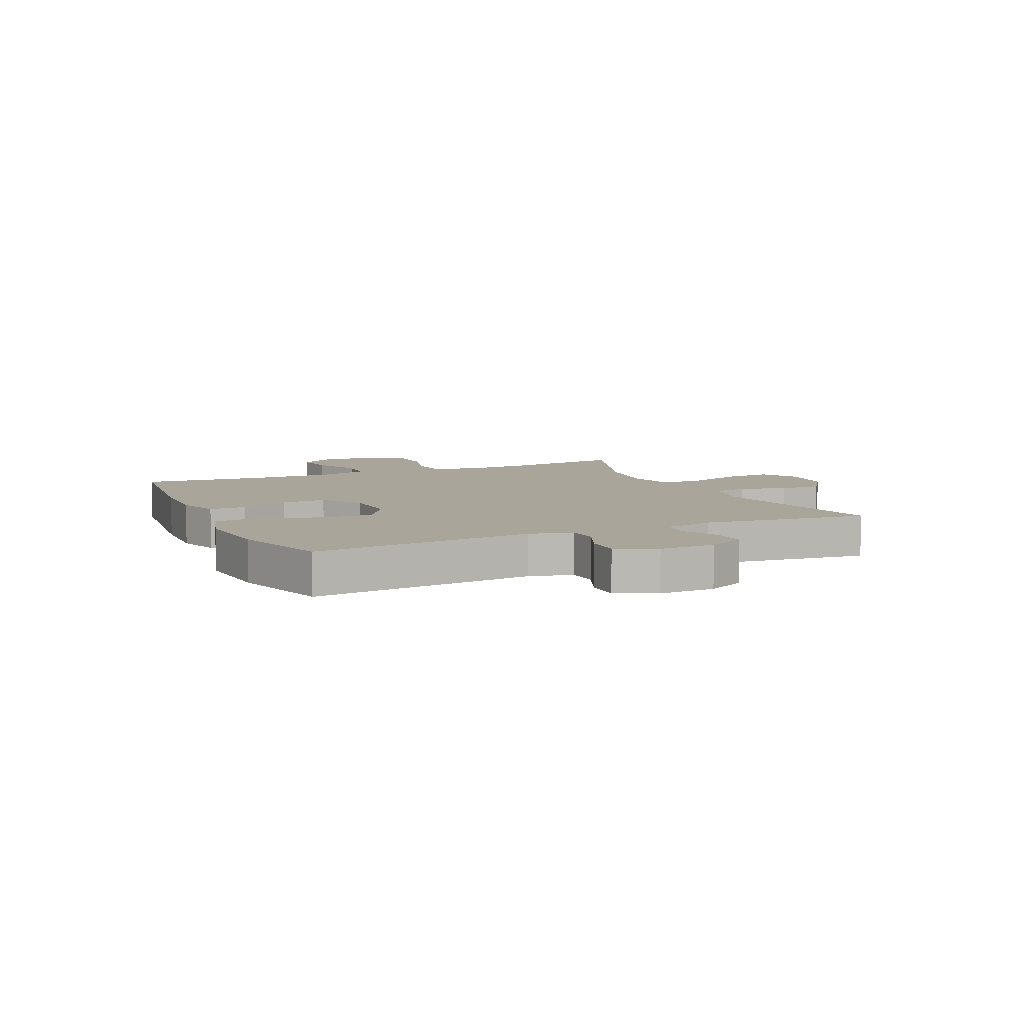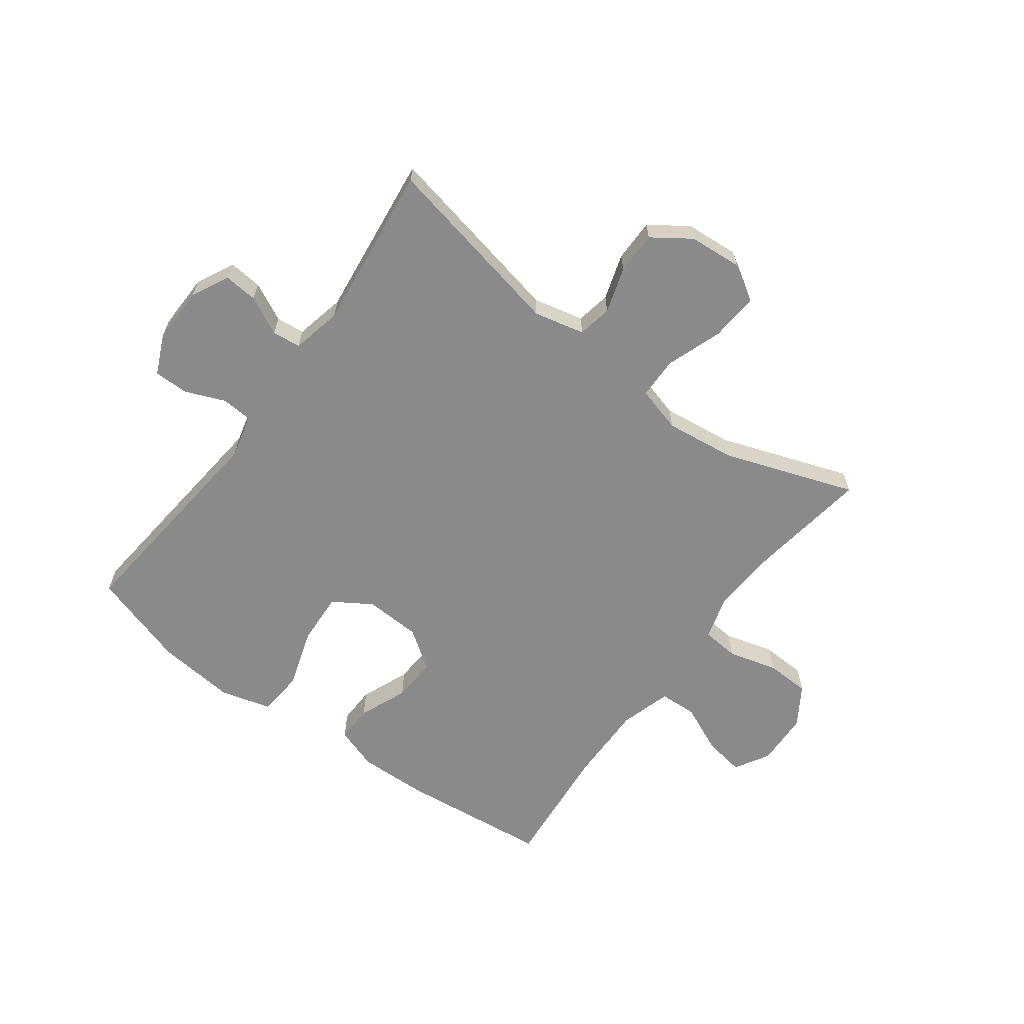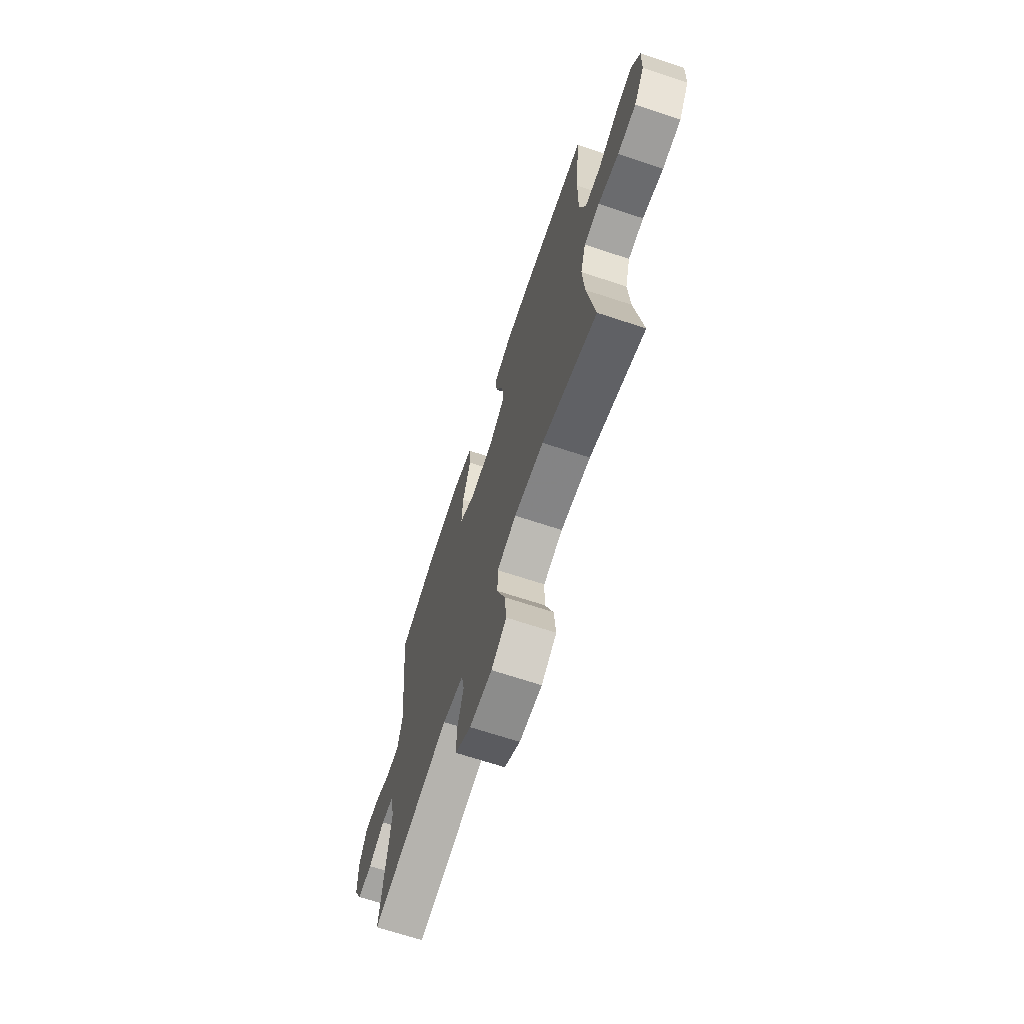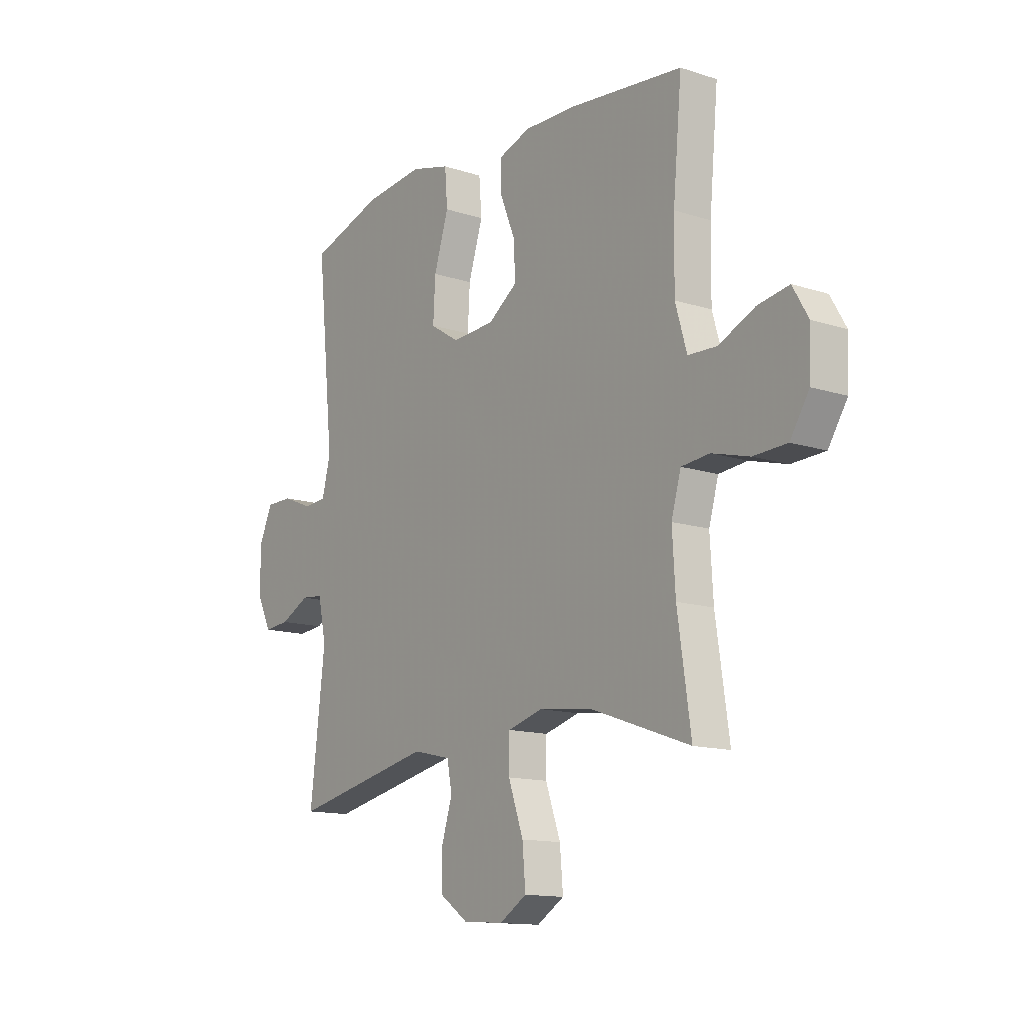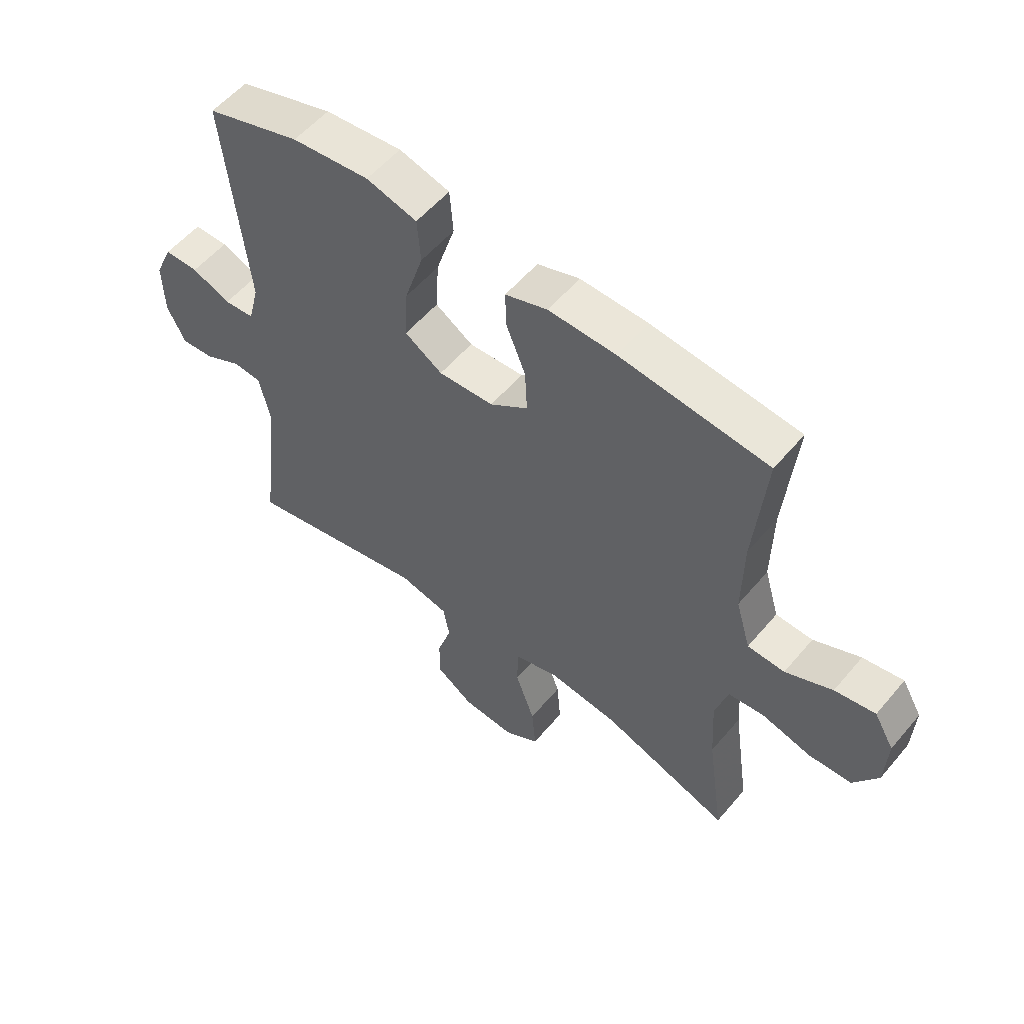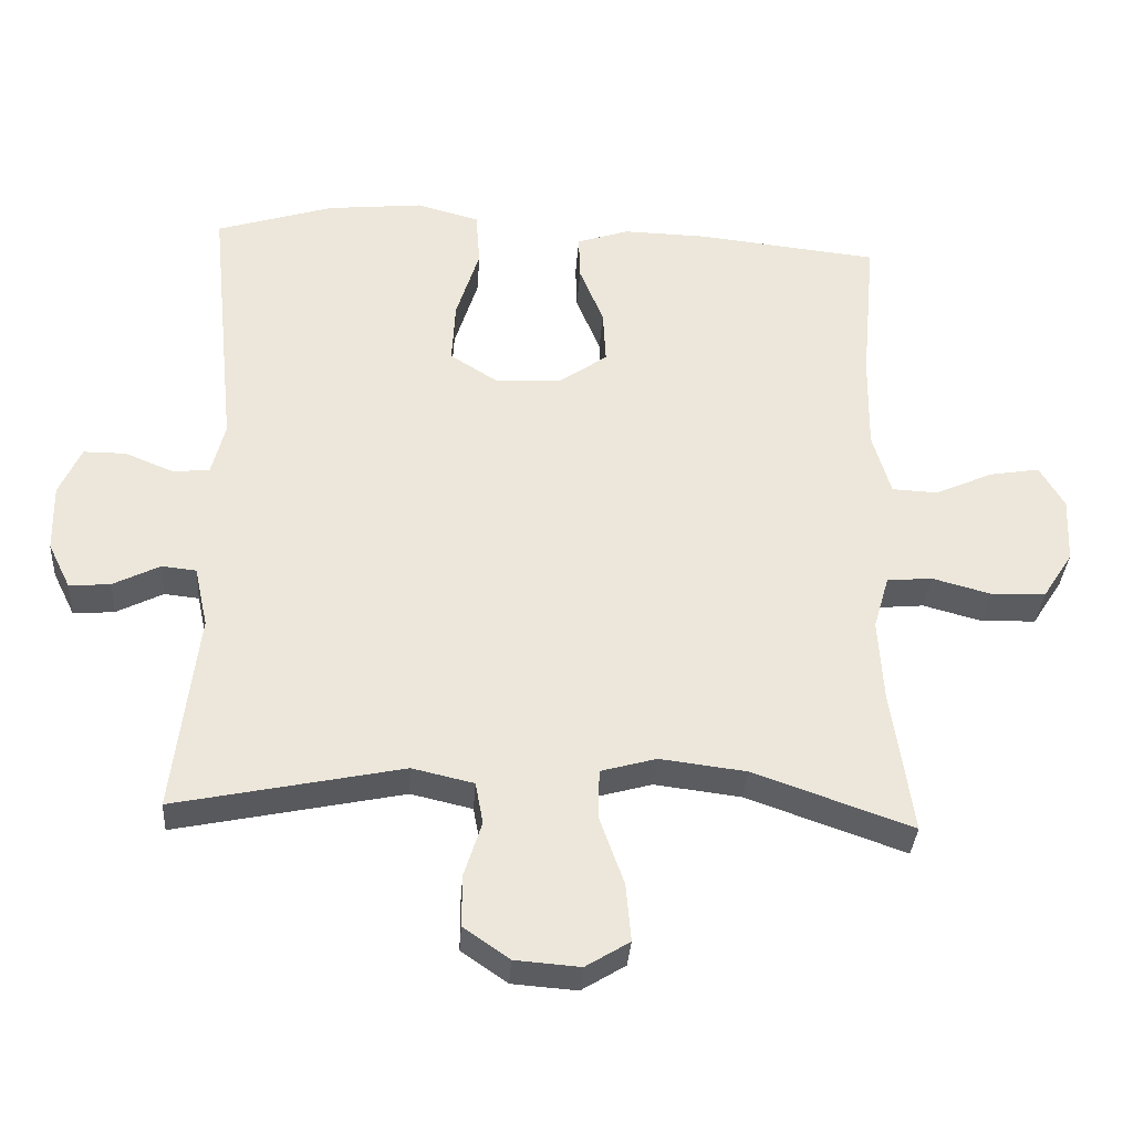
<metadata>
{"format":"obj","ext":"obj","renderer":"f3d","projection":"perspective","resolution":1024,"background":"white","views":[{"elev":7.6,"azim":65.8,"up":"+Y"},{"elev":-63.5,"azim":143.5,"up":"+Y"},{"elev":-68.4,"azim":-108.3,"up":"+Z"},{"elev":-13.5,"azim":-126.1,"up":"+Z"},{"elev":55.7,"azim":-140.6,"up":"+Z"},{"elev":-34.3,"azim":176.2,"up":"+Z"}]}
</metadata>
<code>
v -0.5 0.07 -0.5
v -0.47 0.07 -0.294
v -0.463 0.07 -0.178
v -0.485 0.07 -0.102
v -0.549 0.07 -0.096
v -0.634 0.07 -0.119
v -0.71 0.07 -0.116
v -0.753 0.07 -0.049
v -0.757 0.07 0.044
v -0.722 0.07 0.104
v -0.651 0.07 0.092
v -0.569 0.07 0.055
v -0.504 0.07 0.058
v -0.478 0.07 0.147
v -0.48 0.07 0.284
v -0.5 0.07 0.5
v -0.241 0.07 0.528
v -0.123 0.07 0.531
v -0.049 0.07 0.506
v -0.051 0.07 0.442
v -0.085 0.07 0.358
v -0.089 0.07 0.281
v -0.022 0.07 0.234
v 0.075 0.07 0.229
v 0.141 0.07 0.271
v 0.136 0.07 0.36
v 0.103 0.07 0.464
v 0.109 0.07 0.542
v 0.198 0.07 0.566
v 0.334 0.07 0.552
v 0.5 0.07 0.5
v 0.461 0.07 0.119
v 0.48 0.07 0.044
v 0.533 0.07 0.04
v 0.601 0.07 0.068
v 0.661 0.07 0.068
v 0.692 0.07 -0.001
v 0.69 0.07 -0.097
v 0.658 0.07 -0.162
v 0.6 0.07 -0.157
v 0.534 0.07 -0.124
v 0.485 0.07 -0.129
v 0.466 0.07 -0.215
v 0.5 0.07 -0.5
v 0.178 0.07 -0.433
v 0.091 0.07 -0.453
v 0.08 0.07 -0.512
v 0.105 0.07 -0.591
v 0.105 0.07 -0.664
v 0.04 0.07 -0.709
v -0.052 0.07 -0.716
v -0.114 0.07 -0.678
v -0.107 0.07 -0.596
v -0.073 0.07 -0.5
v -0.074 0.07 -0.428
v -0.153 0.07 -0.406
v -0.275 0.07 -0.421
v -0.5 0 -0.5
v -0.47 0 -0.294
v -0.463 0 -0.178
v -0.485 0 -0.102
v -0.549 0 -0.096
v -0.634 0 -0.119
v -0.71 0 -0.116
v -0.753 0 -0.049
v -0.757 0 0.044
v -0.722 0 0.104
v -0.651 0 0.092
v -0.569 0 0.055
v -0.504 0 0.058
v -0.478 0 0.147
v -0.48 0 0.284
v -0.5 0 0.5
v -0.241 0 0.528
v -0.123 0 0.531
v -0.049 0 0.506
v -0.051 0 0.442
v -0.085 0 0.358
v -0.089 0 0.281
v -0.022 0 0.234
v 0.075 0 0.229
v 0.141 0 0.271
v 0.136 0 0.36
v 0.103 0 0.464
v 0.109 0 0.542
v 0.198 0 0.566
v 0.334 0 0.552
v 0.5 0 0.5
v 0.461 0 0.119
v 0.48 0 0.044
v 0.533 0 0.04
v 0.601 0 0.068
v 0.661 0 0.068
v 0.692 0 -0.001
v 0.69 0 -0.097
v 0.658 0 -0.162
v 0.6 0 -0.157
v 0.534 0 -0.124
v 0.485 0 -0.129
v 0.466 0 -0.215
v 0.5 0 -0.5
v 0.178 0 -0.433
v 0.091 0 -0.453
v 0.08 0 -0.512
v 0.105 0 -0.591
v 0.105 0 -0.664
v 0.04 0 -0.709
v -0.052 0 -0.716
v -0.114 0 -0.678
v -0.107 0 -0.596
v -0.073 0 -0.5
v -0.074 0 -0.428
v -0.153 0 -0.406
v -0.275 0 -0.421
f 52 53 54
f 51 52 54
f 50 51 54
f 49 50 54
f 48 49 54
f 47 48 54
f 46 47 54 55
f 45 46 55 56
f 43 44 45
f 42 43 45 56
f 39 40 41
f 38 39 41
f 37 38 41
f 36 37 41
f 35 36 41
f 34 35 41
f 33 34 41 42
f 42 56 57
f 33 42 57
f 32 33 57
f 30 31 32
f 29 30 32
f 28 29 32
f 27 28 32
f 26 27 32
f 19 20 21
f 18 19 21
f 17 18 21
f 16 17 21
f 15 16 21
f 14 15 21 22
f 13 14 22 23
f 10 11 12
f 9 10 12
f 8 9 12
f 7 8 12
f 6 7 12
f 5 6 12
f 4 5 12 13
f 13 23 24
f 4 13 24
f 3 4 24
f 57 1 2
f 3 24 25
f 2 3 25
f 57 2 25
f 32 57 25
f 25 26 32
f 111 110 109
f 111 109 108
f 111 108 107
f 111 107 106
f 111 106 105
f 111 105 104
f 112 111 104 103
f 113 112 103 102
f 102 101 100
f 113 102 100 99
f 98 97 96
f 98 96 95
f 98 95 94
f 98 94 93
f 98 93 92
f 98 92 91
f 99 98 91 90
f 114 113 99
f 114 99 90
f 114 90 89
f 89 88 87
f 89 87 86
f 89 86 85
f 89 85 84
f 89 84 83
f 78 77 76
f 78 76 75
f 78 75 74
f 78 74 73
f 78 73 72
f 79 78 72 71
f 80 79 71 70
f 69 68 67
f 69 67 66
f 69 66 65
f 69 65 64
f 69 64 63
f 69 63 62
f 70 69 62 61
f 81 80 70
f 81 70 61
f 81 61 60
f 59 58 114
f 82 81 60
f 82 60 59
f 82 59 114
f 82 114 89
f 89 83 82
f 1 58 59 2
f 2 59 60 3
f 3 60 61 4
f 4 61 62 5
f 5 62 63 6
f 6 63 64 7
f 7 64 65 8
f 8 65 66 9
f 9 66 67 10
f 10 67 68 11
f 11 68 69 12
f 12 69 70 13
f 13 70 71 14
f 14 71 72 15
f 15 72 73 16
f 16 73 74 17
f 17 74 75 18
f 18 75 76 19
f 19 76 77 20
f 20 77 78 21
f 21 78 79 22
f 22 79 80 23
f 23 80 81 24
f 24 81 82 25
f 25 82 83 26
f 26 83 84 27
f 27 84 85 28
f 28 85 86 29
f 29 86 87 30
f 30 87 88 31
f 31 88 89 32
f 32 89 90 33
f 33 90 91 34
f 34 91 92 35
f 35 92 93 36
f 36 93 94 37
f 37 94 95 38
f 38 95 96 39
f 39 96 97 40
f 40 97 98 41
f 41 98 99 42
f 42 99 100 43
f 43 100 101 44
f 44 101 102 45
f 45 102 103 46
f 46 103 104 47
f 47 104 105 48
f 48 105 106 49
f 49 106 107 50
f 50 107 108 51
f 51 108 109 52
f 52 109 110 53
f 53 110 111 54
f 54 111 112 55
f 55 112 113 56
f 56 113 114 57
f 57 114 58 1

</code>
